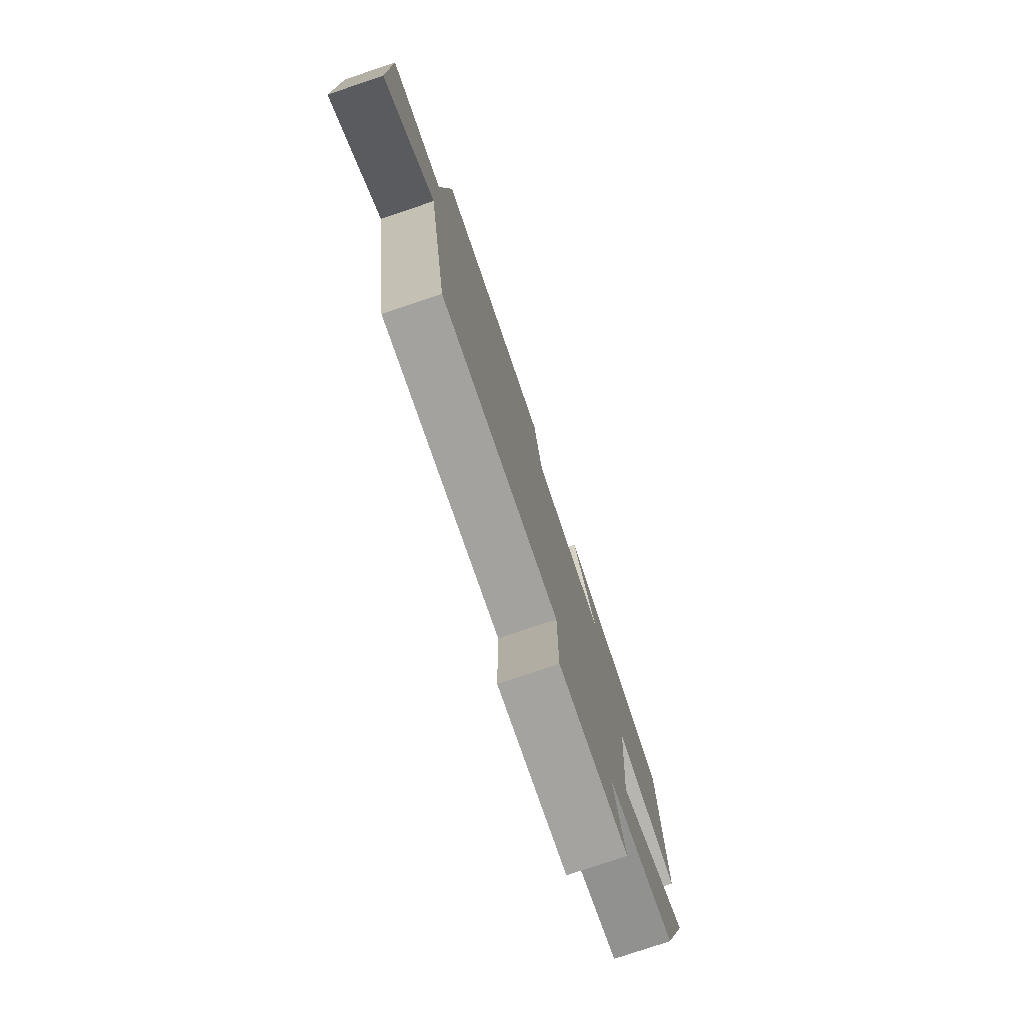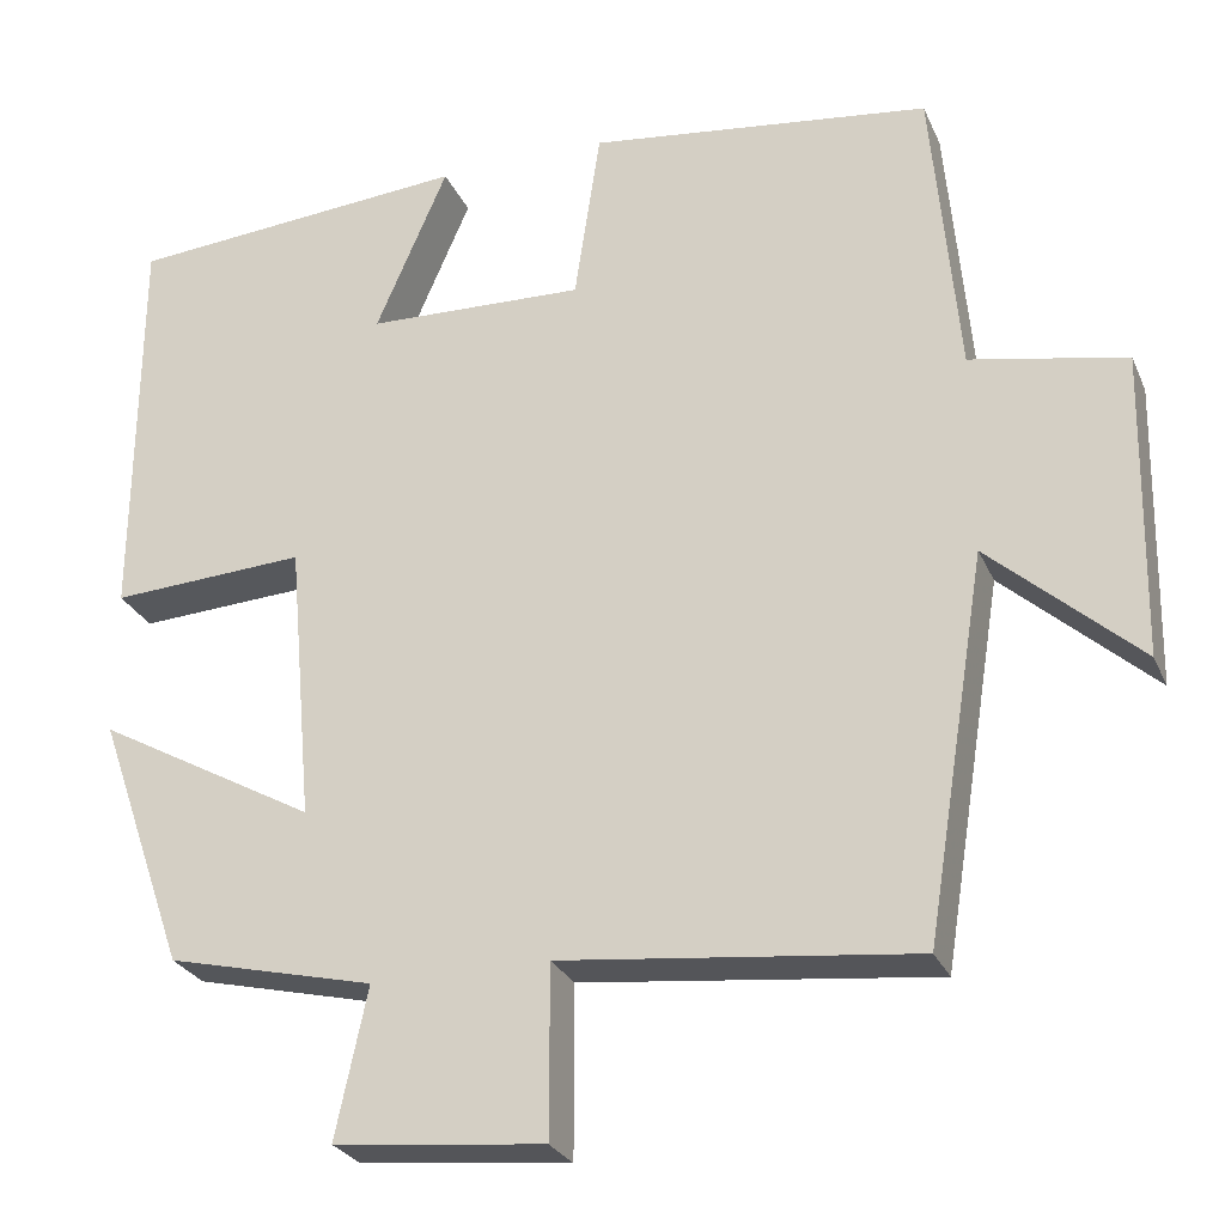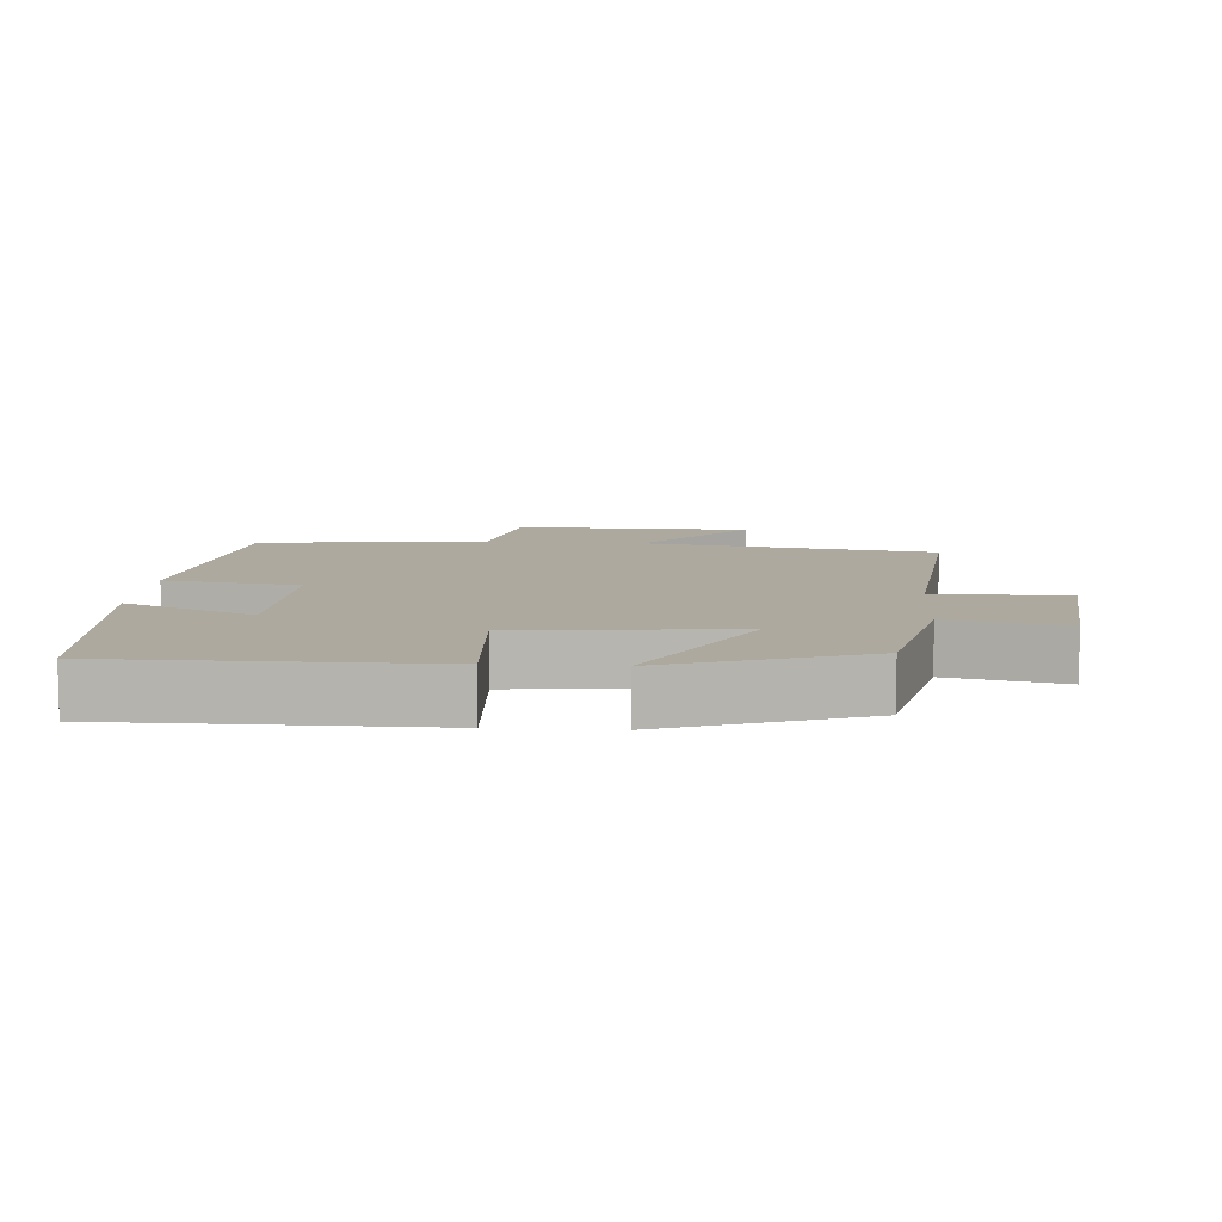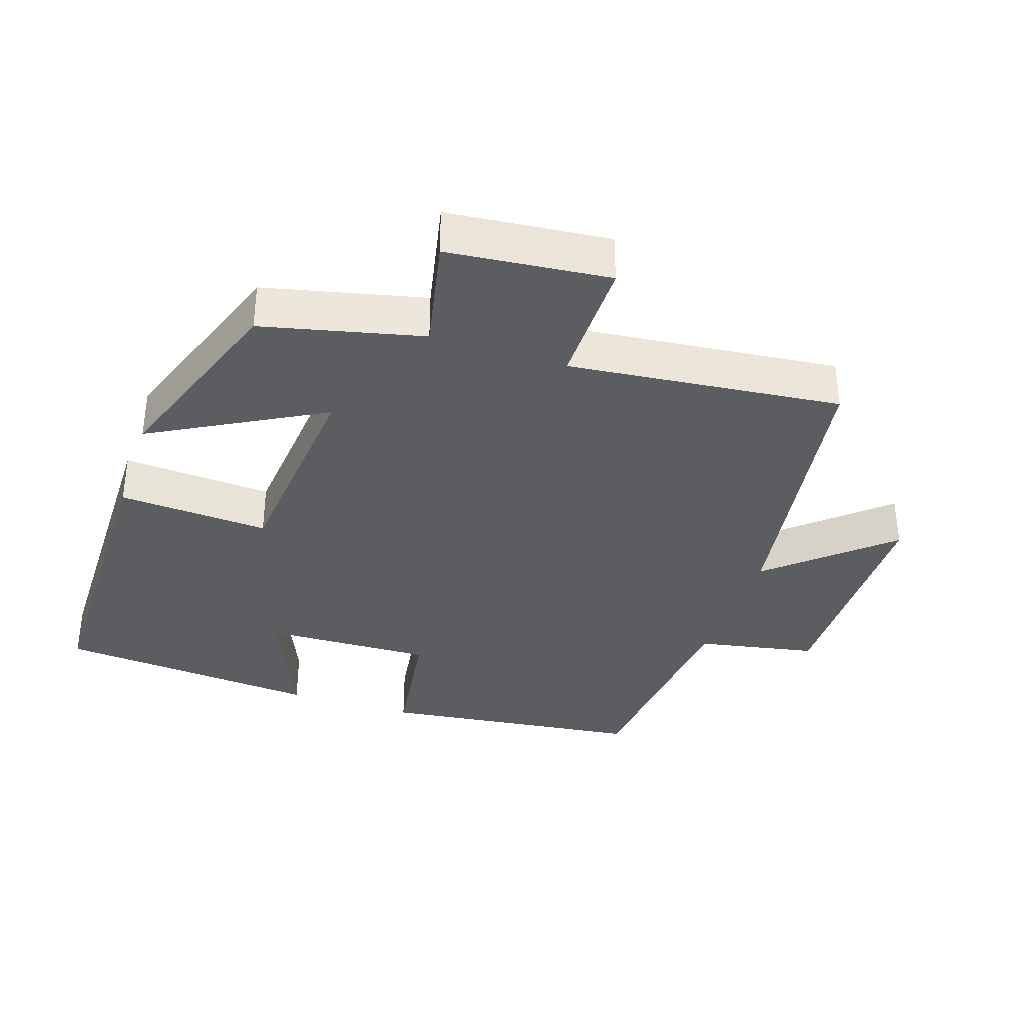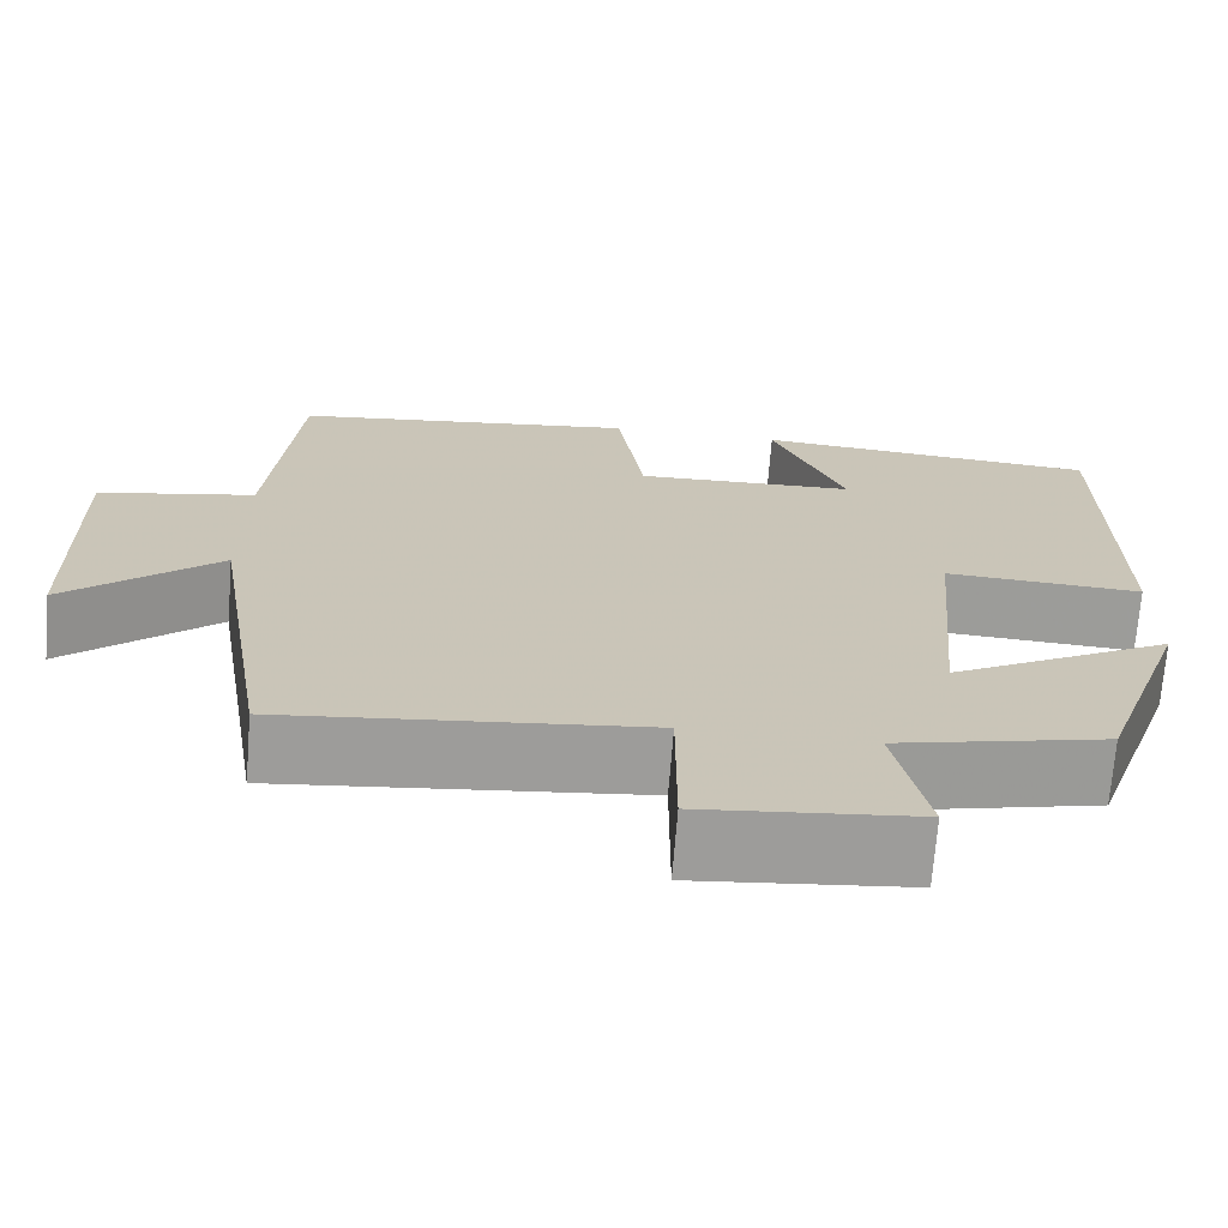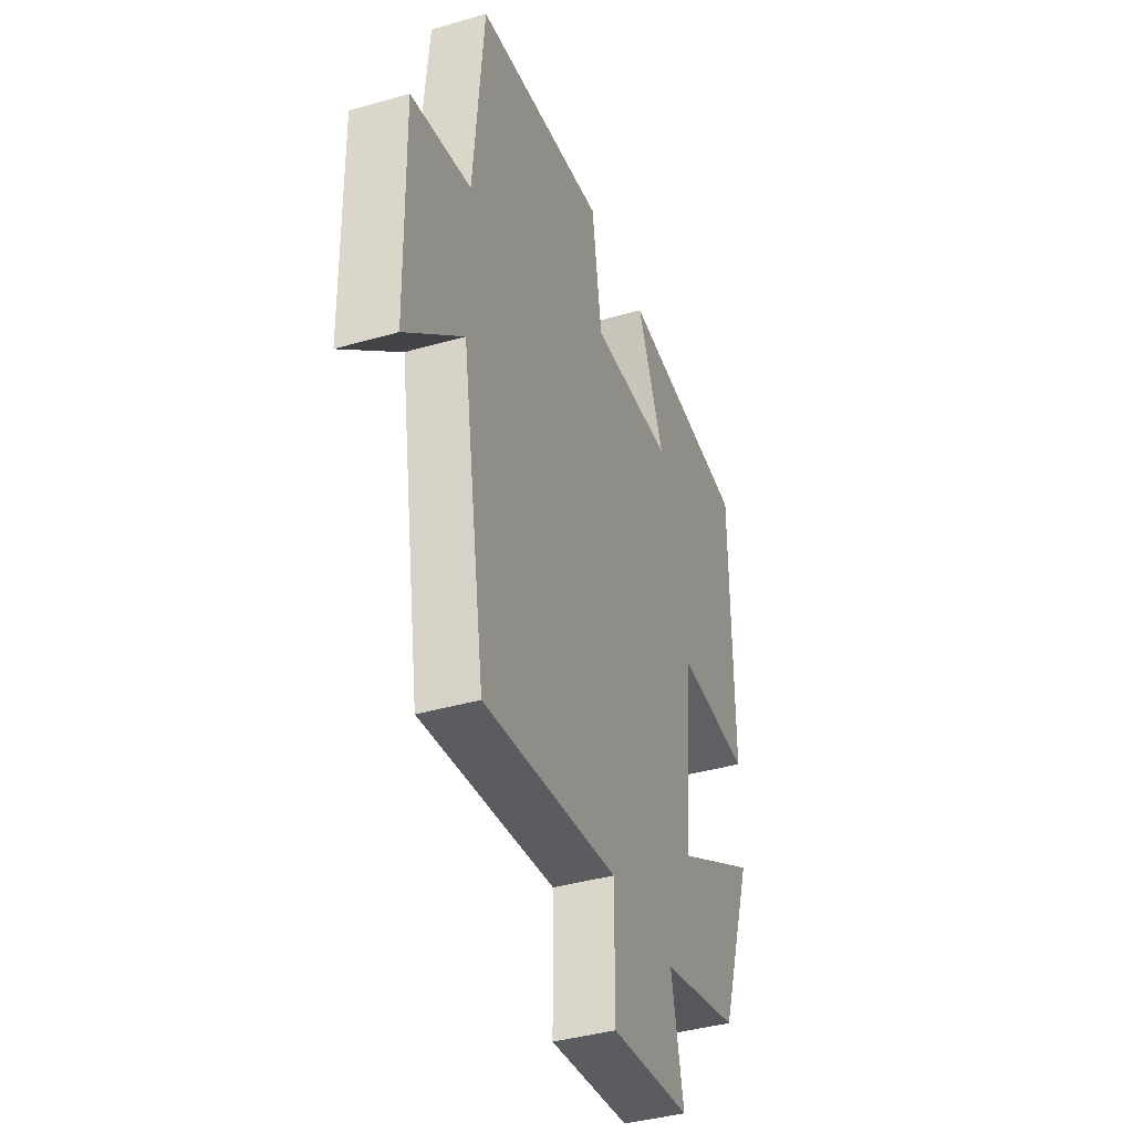
<metadata>
{"format":"obj","ext":"obj","renderer":"f3d","projection":"perspective","resolution":1024,"background":"white","views":[{"elev":-78.2,"azim":-71.4,"up":"+Z"},{"elev":-26.9,"azim":-160.0,"up":"+Z"},{"elev":9.1,"azim":93.9,"up":"+Y"},{"elev":-35.4,"azim":161.5,"up":"+Y"},{"elev":-70.2,"azim":-4.5,"up":"+Z"},{"elev":-39.7,"azim":-70.3,"up":"+Z"}]}
</metadata>
<code>
v 0.4 0.07 -0.445
v 0.167 0.07 -0.5
v 0.203 0.07 -0.668
v -0.033 0.07 -0.692
v -0.033 0.07 -0.5
v -0.431 0.07 -0.543
v -0.5 0.07 -0.113
v -0.669 0.07 -0.263
v -0.675 0.07 0.083
v -0.5 0.07 0.117
v -0.47 0.07 0.452
v -0.084 0.07 0.5
v -0.055 0.07 0.304
v 0.191 0.07 0.312
v 0.11 0.07 0.5
v 0.497 0.07 0.468
v 0.5 0.07 0.008
v 0.28 0.07 0.021
v 0.252 0.07 -0.295
v 0.5 0.07 -0.158
v 0.4 0 -0.445
v 0.167 0 -0.5
v 0.203 0 -0.668
v -0.033 0 -0.692
v -0.033 0 -0.5
v -0.431 0 -0.543
v -0.5 0 -0.113
v -0.669 0 -0.263
v -0.675 0 0.083
v -0.5 0 0.117
v -0.47 0 0.452
v -0.084 0 0.5
v -0.055 0 0.304
v 0.191 0 0.312
v 0.11 0 0.5
v 0.497 0 0.468
v 0.5 0 0.008
v 0.28 0 0.021
v 0.252 0 -0.295
v 0.5 0 -0.158
f 19 20 1 2
f 18 19 2
f 16 17 18
f 14 15 16
f 14 16 18
f 13 14 18 2
f 10 11 12 13
f 7 8 9 10
f 5 6 7 10
f 5 10 13 2
f 2 3 4 5
f 22 21 40 39
f 22 39 38
f 38 37 36
f 36 35 34
f 38 36 34
f 22 38 34 33
f 33 32 31 30
f 30 29 28 27
f 30 27 26 25
f 22 33 30 25
f 25 24 23 22
f 1 21 22 2
f 2 22 23 3
f 3 23 24 4
f 4 24 25 5
f 5 25 26 6
f 6 26 27 7
f 7 27 28 8
f 8 28 29 9
f 9 29 30 10
f 10 30 31 11
f 11 31 32 12
f 12 32 33 13
f 13 33 34 14
f 14 34 35 15
f 15 35 36 16
f 16 36 37 17
f 17 37 38 18
f 18 38 39 19
f 19 39 40 20
f 20 40 21 1

</code>
